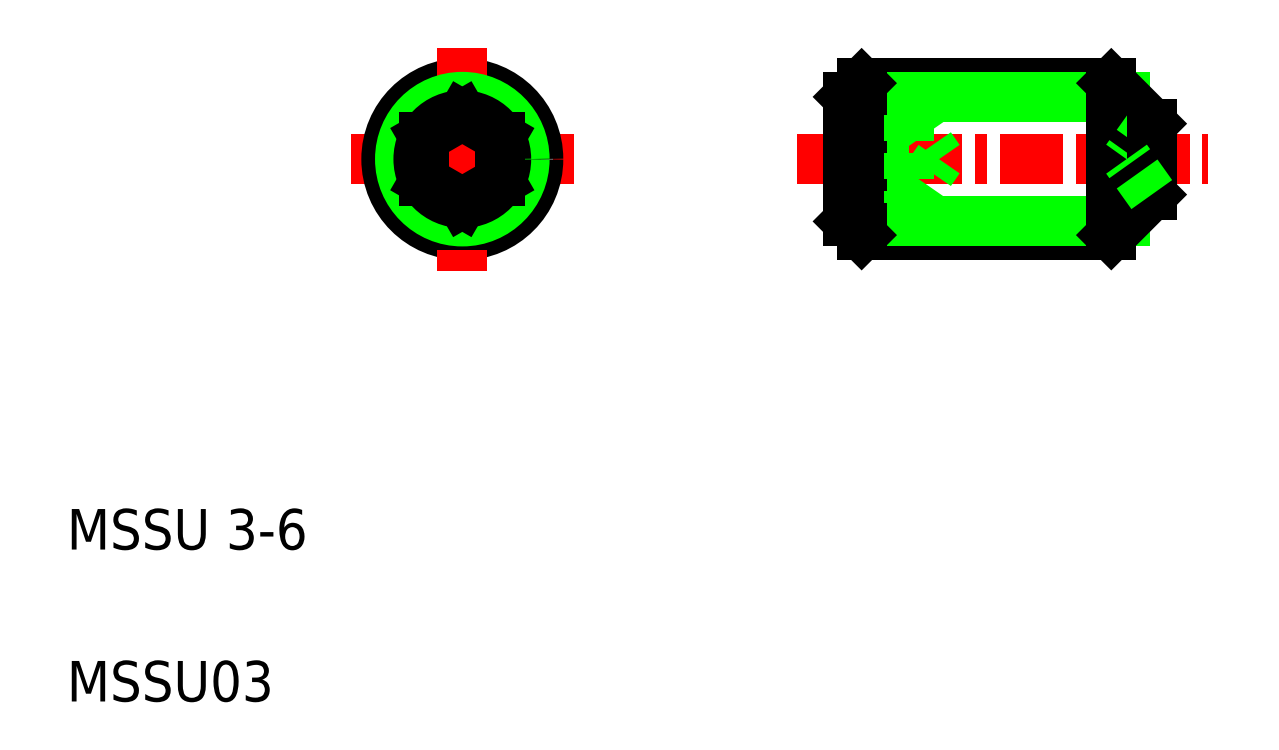
<metadata>
{"format":"dxf","ext":"dxf","renderer":"ezdxf+matplotlib","layout":"modelspace","background":"white","min_lineweight":24,"dpi":150}
</metadata>
<code>
0
SECTION
2
ENTITIES
0
LINE
8
CENTER
10
7.608
20
12.71
30
0
11
12.01
21
12.71
31
0
0
CIRCLE
8
0
10
9.808
20
12.71
30
0
40
1.5
0
TEXT
8
0
10
2
20
5
30
0
40
0.8
1
MSSU 3-6
0
TEXT
8
0
10
2
20
2
30
0
40
0.8
1
MSSU03
0
LINE
8
CENTER
10
9.808
20
14.91
30
0
11
9.808
21
10.51
31
0
0
CIRCLE
8
0
10
9.808
20
12.71
30
0
40
1.23
0
CIRCLE
8
0
10
9.808
20
12.71
30
0
40
0.866
0
LINE
8
0
10
9.058
20
13.14
30
0
11
9.058
21
12.28
31
0
0
LINE
8
0
10
10.56
20
12.28
30
0
11
10.56
21
13.14
31
0
0
LINE
8
0
10
9.808
20
11.84
30
0
11
10.56
21
12.28
31
0
0
LINE
8
0
10
9.058
20
12.28
30
0
11
9.808
21
11.84
31
0
0
LINE
8
0
10
10.56
20
13.14
30
0
11
9.808
21
13.57
31
0
0
LINE
8
0
10
9.808
20
13.57
30
0
11
9.058
21
13.14
31
0
0
LINE
8
CENTER
10
16.42
20
12.71
30
0
11
24.52
21
12.71
31
0
0
LINE
8
0
10
17.69
20
14.21
30
0
11
22.62
21
14.21
31
0
0
LINE
8
0
10
17.69
20
11.21
30
0
11
22.62
21
11.21
31
0
0
LINE
8
0
10
17.42
20
13.94
30
0
11
22.89
21
13.94
31
0
0
LINE
8
0
10
17.42
20
11.48
30
0
11
22.89
21
11.48
31
0
0
LINE
8
0
10
17.42
20
13.57
30
0
11
18.62
21
13.57
31
0
0
LINE
8
0
10
17.42
20
13.14
30
0
11
18.62
21
13.14
31
0
0
LINE
8
0
10
17.42
20
11.84
30
0
11
18.62
21
11.84
31
0
0
LINE
8
0
10
17.42
20
12.28
30
0
11
18.62
21
12.28
31
0
0
LINE
8
0
10
17.42
20
13.94
30
0
11
17.42
21
11.48
31
0
0
LINE
8
0
10
17.69
20
11.21
30
0
11
17.69
21
14.21
31
0
0
LINE
8
0
10
17.42
20
11.48
30
0
11
17.69
21
11.21
31
0
0
LINE
8
0
10
17.42
20
13.94
30
0
11
17.69
21
14.21
31
0
0
LINE
8
0
10
18.62
20
13.57
30
0
11
18.62
21
11.84
31
0
0
LINE
8
0
10
18.62
20
13.57
30
0
11
19.22
21
12.71
31
0
0
LINE
8
0
10
18.62
20
11.84
30
0
11
19.22
21
12.71
31
0
0
LINE
8
0
10
18.92
20
12.28
30
0
11
18.92
21
12.28
31
0
0
LINE
8
0
10
18.77
20
12.06
30
0
11
18.77
21
12.06
31
0
0
LINE
8
0
10
23.42
20
13.41
30
0
11
22.62
21
14.21
31
0
0
LINE
8
0
10
23.42
20
12.01
30
0
11
22.62
21
11.21
31
0
0
LINE
8
0
10
22.62
20
14.21
30
0
11
22.62
21
11.21
31
0
0
LINE
8
0
10
23.42
20
13.41
30
0
11
22.92
21
12.71
31
0
0
LINE
8
0
10
23.42
20
13.41
30
0
11
23.42
21
12.01
31
0
0
LINE
8
0
10
23.42
20
12.01
30
0
11
22.92
21
12.71
31
0
0
ENDSEC
0
EOF

</code>
